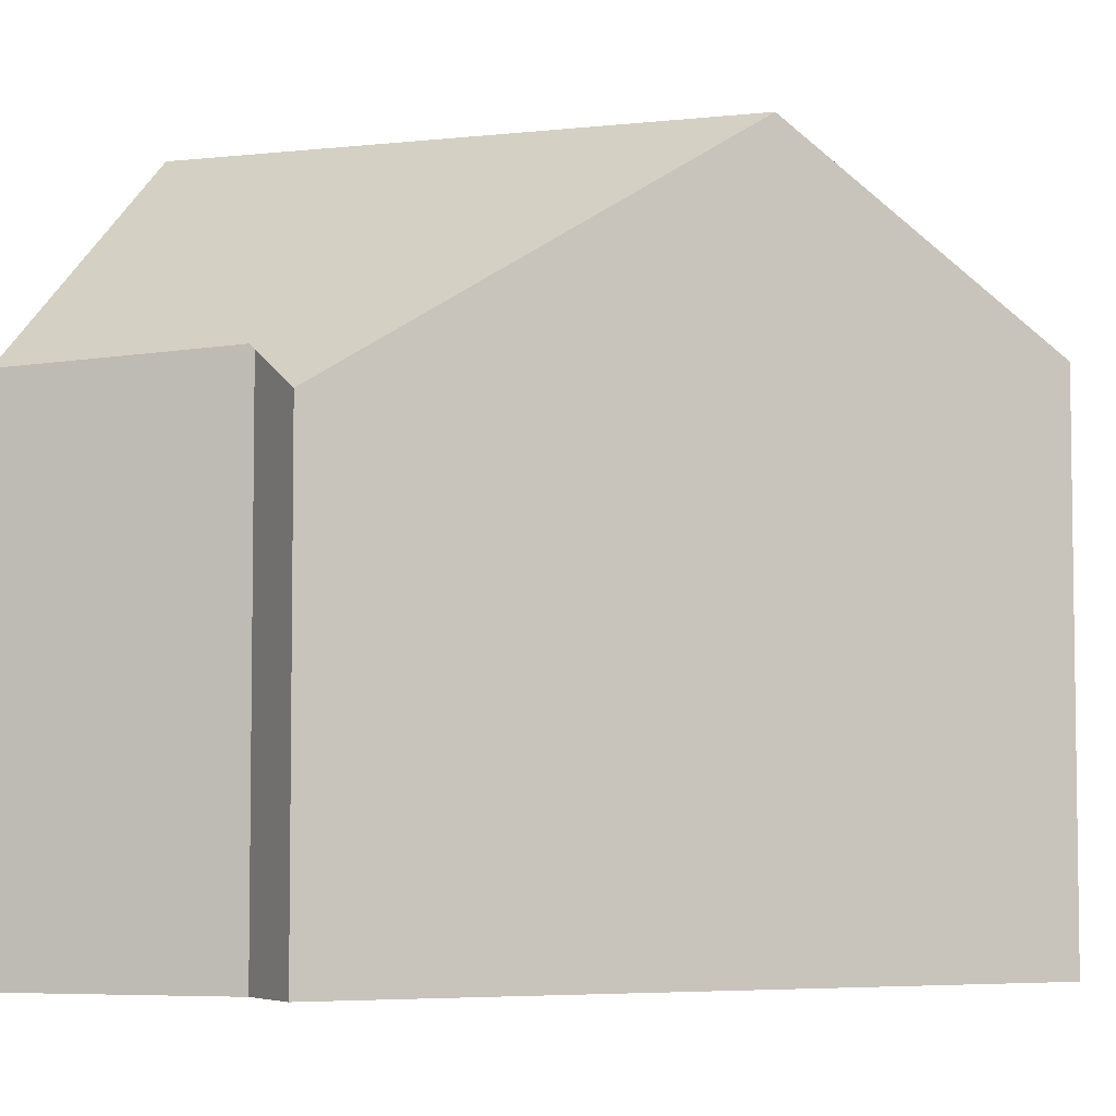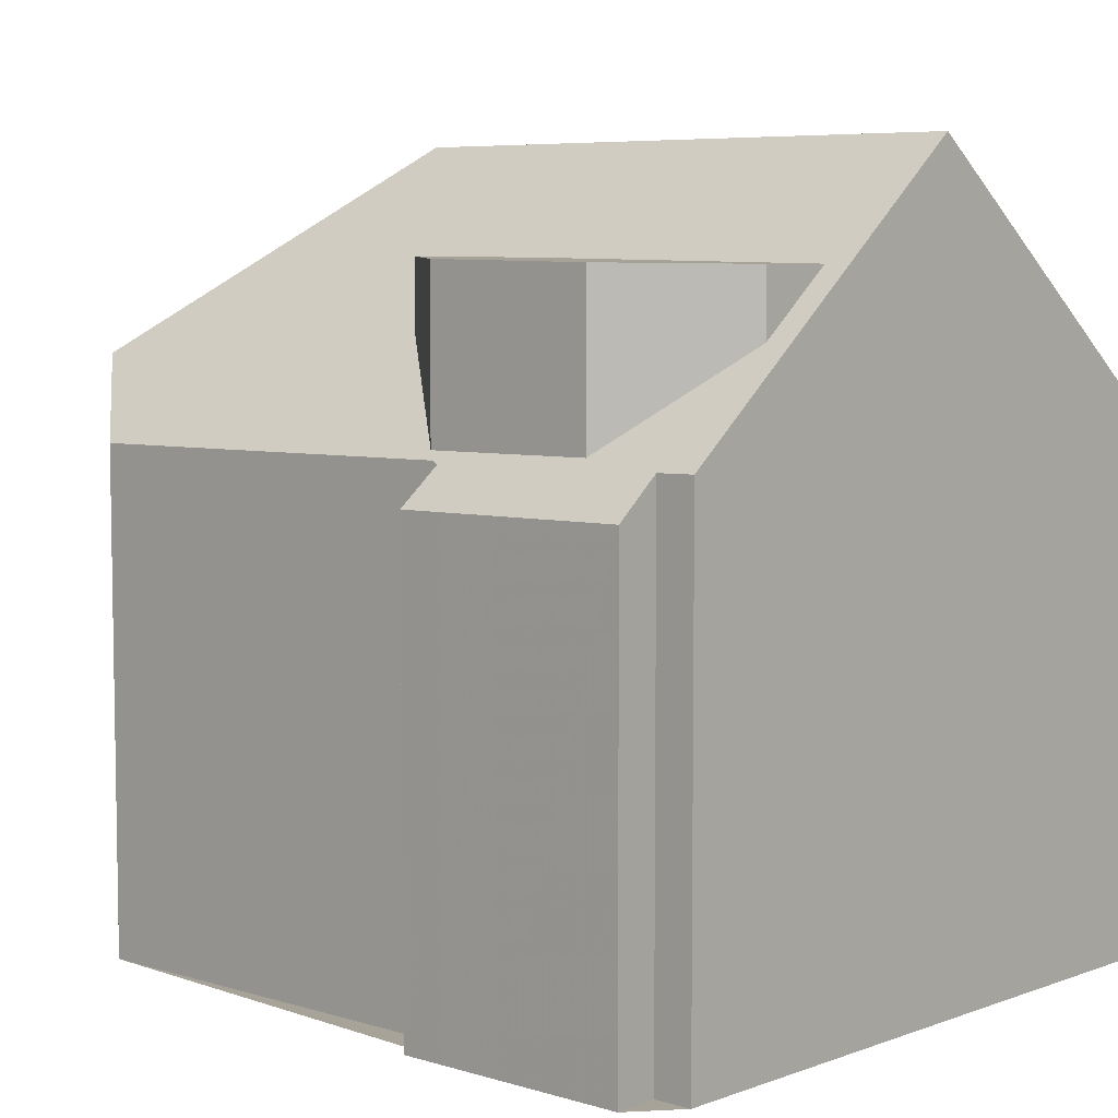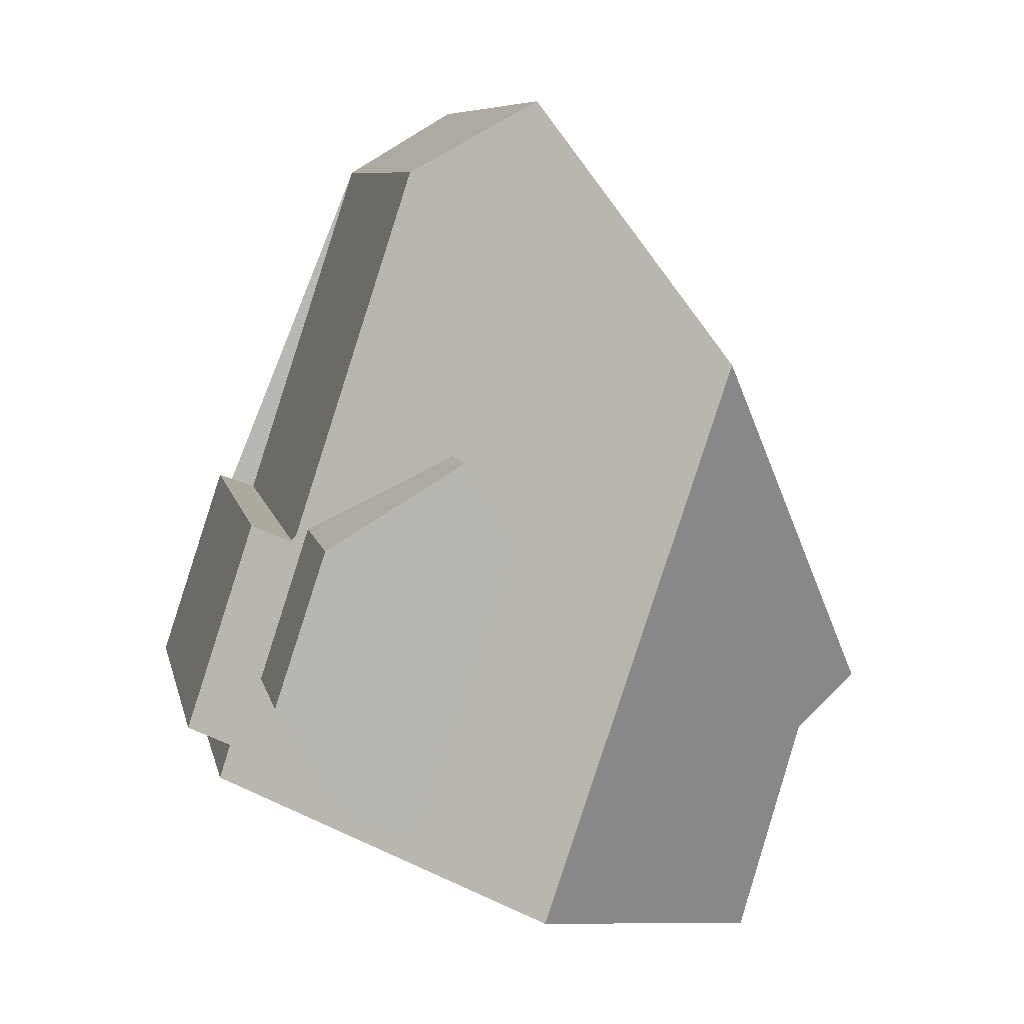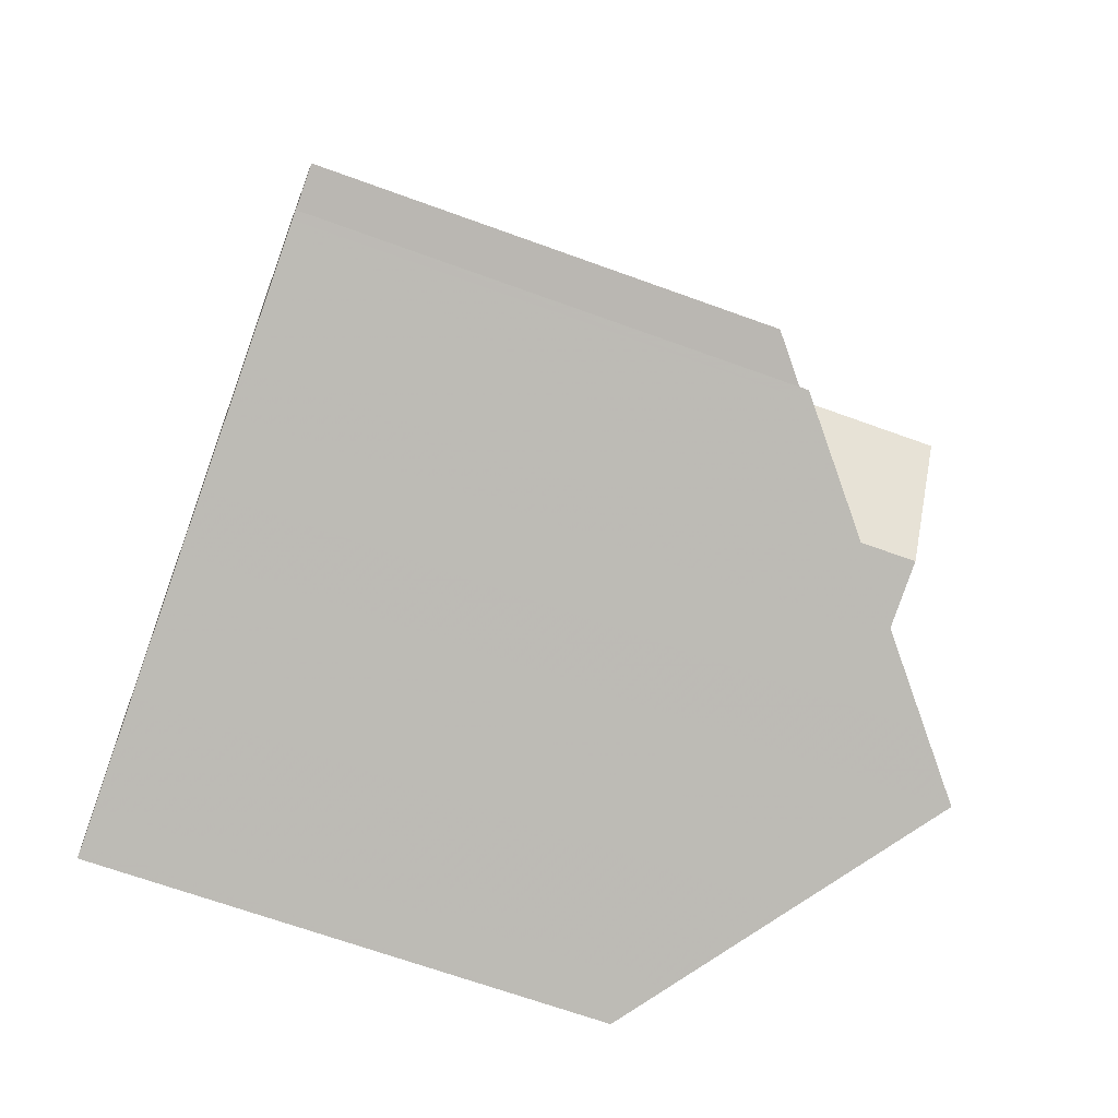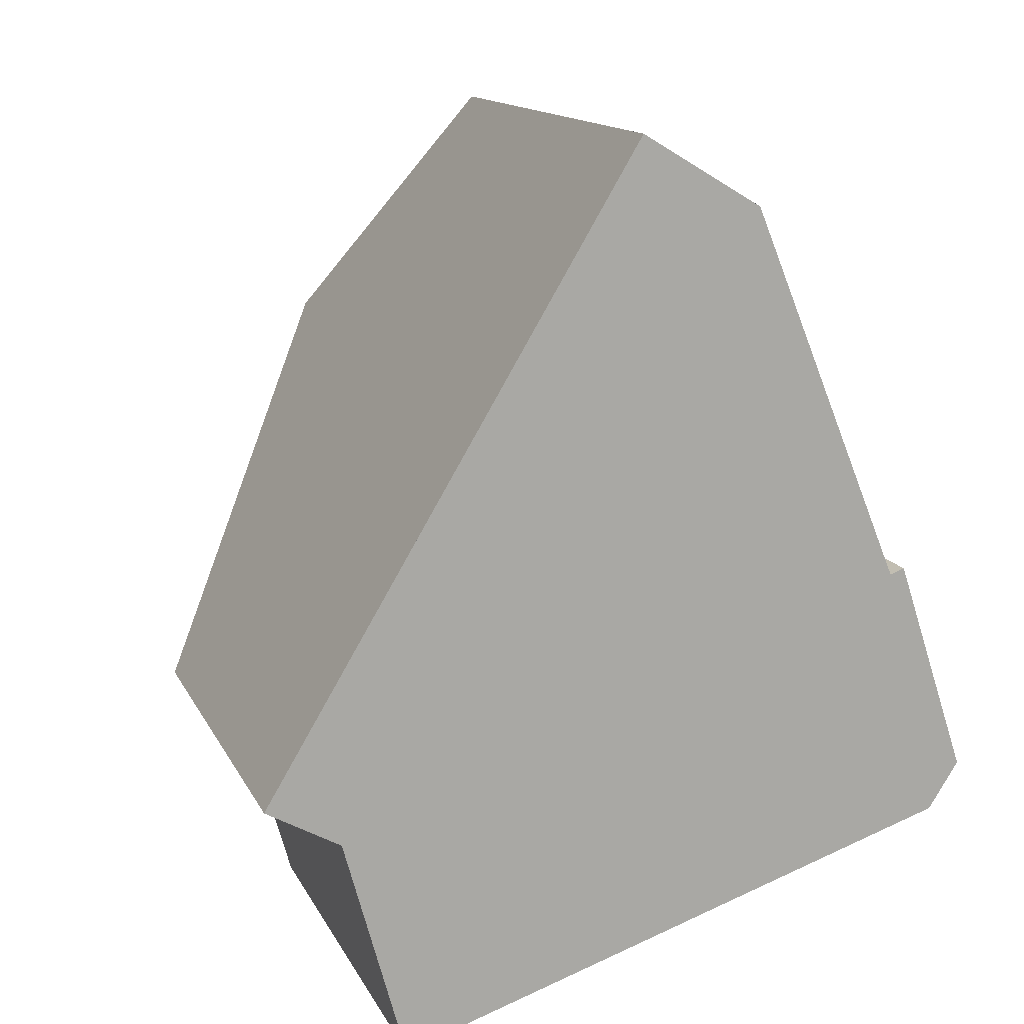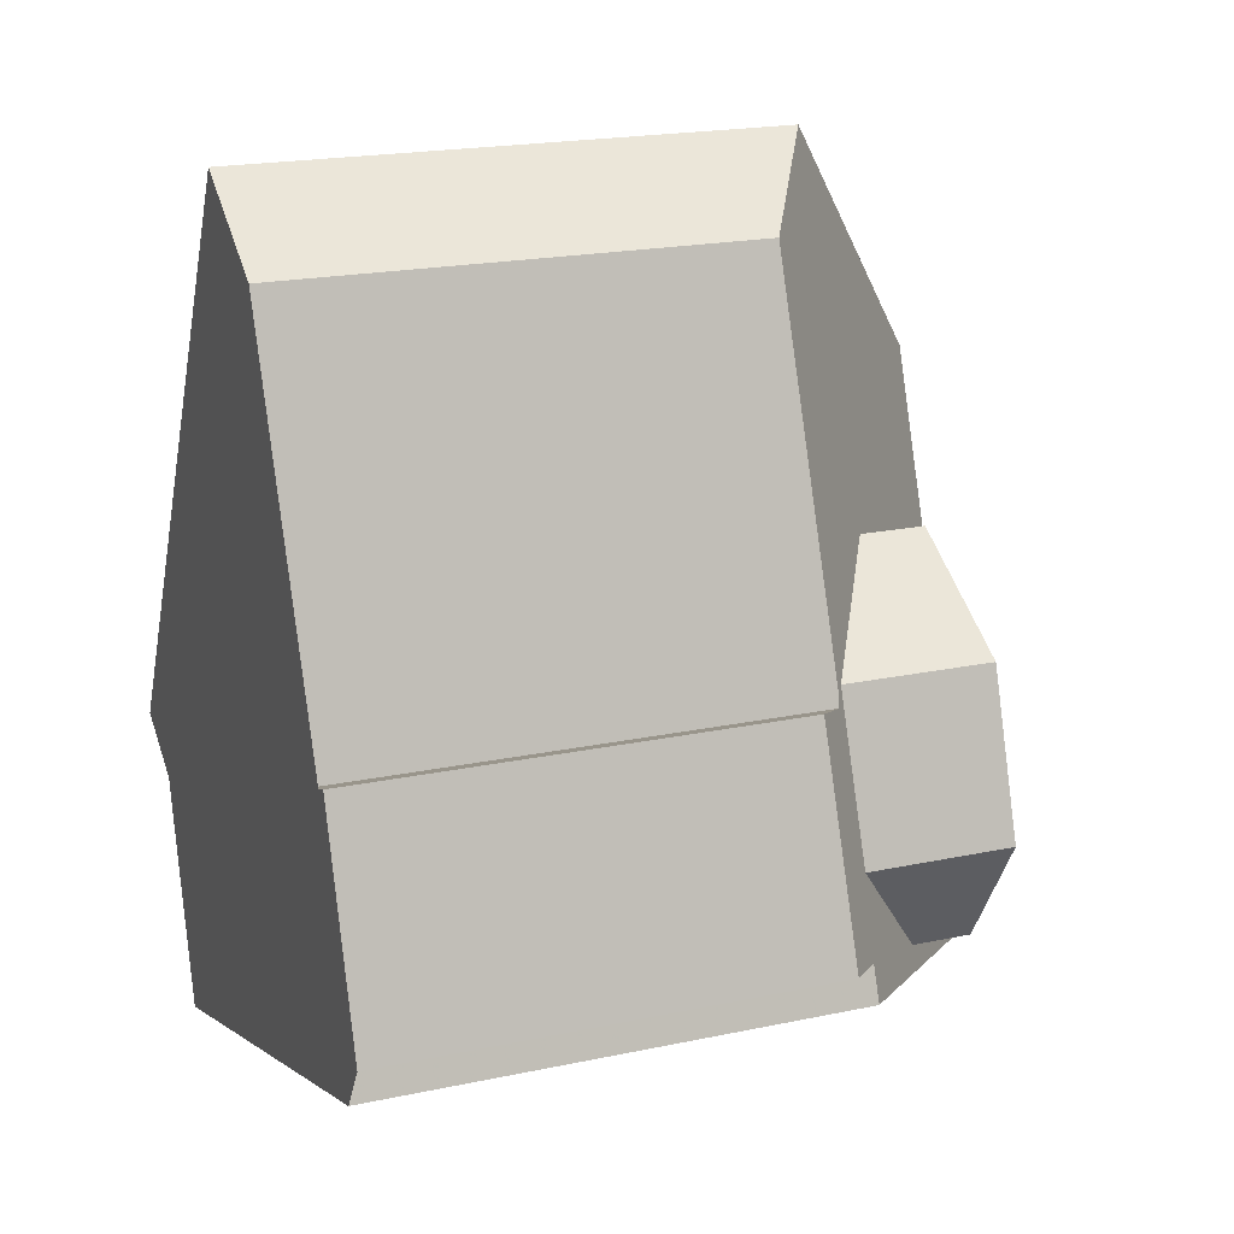
<metadata>
{"format":"obj","ext":"obj","renderer":"f3d","projection":"perspective","resolution":1024,"background":"white","views":[{"elev":-5.4,"azim":93.3,"up":"+Z"},{"elev":6.9,"azim":-66.0,"up":"+Z"},{"elev":8.1,"azim":-11.3,"up":"+Y"},{"elev":-66.2,"azim":-110.2,"up":"+Y"},{"elev":13.8,"azim":161.7,"up":"+Y"},{"elev":20.0,"azim":-111.4,"up":"+Y"}]}
</metadata>
<code>
v -789.6 -902.2 6.021
v -790.1 -902 5.579
v -789.2 -899.3 5.521
v -788.7 -899.5 5.965
v -787.1 -894.6 5.859
v -785.6 -893.7 6.766
v -789.8 -902.6 6.033
v -780.9 -901.6 5.827
v -781.8 -902.1 6.424
v -782.6 -905 6.319
v -786 -903.8 9.234
v -783.7 -896.9 9.139
v -787.5 -903.3 7.926
v -784.6 -895.3 7.934
v -789.7 -902.6 6.125
v -787 -894.5 5.948
v -783.7 -896.9 9.139
v -786 -903.8 9.234
v -787.4 -903 7.926
v -787.4 -903 7.926
v -782.6 -898.7 7.885
v -784.4 -904.4 7.877
v -786.1 -899.3 7.93
v -789.2 -901.3 6.095
v -788.5 -899.3 7.964
v -789.2 -901.3 7.961
v -788.5 -899.3 6.052
v -783.1 -904.8 6.798
v -781.7 -900.3 6.77
v -784.2 -898.6 9.162
v -785.2 -896.9 7.932
v -784.2 -898.6 9.162
v -786.8 -894.4 6.07
v -783.1 -900.4 7.882
v -782.2 -902 6.78
v -781.9 -902.5 6.411
v -785.9 -903.5 9.23
v -785.9 -903.5 9.23
v -787.4 -903 7.926
v -789.6 -902.3 6.118
v -789.7 -902.3 6.025
v -784.3 -904.1 7.877
v -788.3 -902.8 7.187
v -788.3 -902.8 7.94
v -782.5 -904.7 6.33
v -783.1 -904.5 6.796
v -783.7 -897 9.139
v -784.7 -895.3 7.934
v -783.7 -897 9.139
v -785.6 -893.7 6.758
v -782.6 -898.7 7.885
v -781.7 -900.3 6.77
v -780.9 -901.6 5.837
v -787 -894.7 5.952
v -786.7 -894.5 6.14
v -787.2 -894.8 5.863
v -785.6 -893.8 6.829
v -785.5 -893.8 6.837
v -788.5 -899.3 6.052
v -788.5 -899.3 7.964
v -788.5 -899.3 7.964
v -785.4 -897.4 7.932
v -785.1 -897.2 8.128
v -788.5 -899.3 6.052
v -789.4 -899.8 5.532
v -788.8 -899.4 5.889
v -788.7 -899.4 5.963
v -786.8 -898.2 7.946
v -786.8 -898.2 7.111
v -783.9 -896.5 8.816
v -783.9 -896.5 8.824
v -781.1 -901.3 6.053
v -781 -901.3 6.044
v -785.2 -903.8 8.632
v -784 -903.1 7.879
v -782.2 -902 6.781
v -782.2 -902 6.768
v -785.6 -904 8.85
v -781 -901.3 6.04
v -781 -901.3 6.047
v -788 -899 7.959
v -788 -899 6.351
v -788.4 -898.9 6.042
v -788.5 -898.8 5.951
v -781.1 -901.3 6.061
v -783.2 -900.6 7.882
v -784.7 -900.1 9.182
v -786.2 -899.6 7.93
v -784.7 -900.1 9.182
v -783 -900.6 7.723
v -781.9 -901 6.774
v -786.2 -899.6 7.93
v -788 -899 7.959
v -788 -899 6.351
v -781.5 -900.5 6.607
v -781.5 -900.5 6.598
v -781.8 -900.7 6.772
v -785.7 -903 9.223
v -783.6 -901.7 7.88
v -785.7 -903 9.223
v -782.7 -901.2 7.322
v -786.3 -903.4 8.855
v -782.2 -900.9 7.02
v -786.7 -903.6 8.646
v -784.7 -903.9 8.236
v -784.2 -903.6 7.878
v -782.4 -902.5 6.784
v -782 -902.3 6.542
v -781.8 -902.2 6.422
v -785.1 -904.1 8.454
v -789.2 -901.3 6.095
v -789.2 -901.3 7.961
v -789.2 -901.3 7.961
v -788.3 -902.8 7.94
v -789.2 -901.3 6.095
v -788.3 -902.8 7.187
v -789.6 -900.5 5.547
v -788.3 -902.8 7.187
v -788.3 -902.8 7.94
v -788.1 -903.2 7.483
v -786.8 -898.2 7.946
v -787.7 -896.7 5.995
v -786.8 -898.2 7.111
v -787.8 -896.6 5.902
v -786.1 -899.3 7.93
v -784.4 -902.2 8.379
v -784 -902.9 7.879
v -783.9 -903 7.824
v -785.1 -901.1 9.196
v -785.1 -901.1 9.196
v -785.9 -899.7 8.186
v -783.7 -903.3 7.598
v -786.1 -899.3 7.93
v -786.8 -898.2 7.946
v -783 -904.4 6.796
v -783 -904.5 6.754
v -786.8 -898.2 7.111
v -782.8 -904.9 6.466
v -790.1 -902 5.579
v -789.6 -902.2 6.021
v -789.6 -902.2 -8.882e-16
v -790.1 -902 0
v -789.6 -900.5 5.547
v -790.1 -902 5.579
v -790.1 -902 0
v -789.6 -900.5 0
v -788.8 -899.4 5.889
v -789.2 -899.3 5.521
v -789.2 -899.3 -8.882e-16
v -788.8 -899.4 8.882e-16
v -788.7 -899.4 5.963
v -788.7 -899.5 5.965
v -788.7 -899.5 -8.882e-16
v -788.7 -899.4 0
v -787 -894.5 5.948
v -787.1 -894.6 5.859
v -787.1 -894.6 8.882e-16
v -787 -894.5 0
v -785.5 -893.8 6.837
v -785.6 -893.7 6.766
v -785.6 -893.7 8.882e-16
v -785.5 -893.8 -8.882e-16
v -789.7 -902.3 6.025
v -789.8 -902.6 6.033
v -789.8 -902.6 0
v -789.7 -902.3 0
v -780.9 -901.6 5.837
v -780.9 -901.6 5.827
v -780.9 -901.6 0
v -780.9 -901.6 -8.882e-16
v -781.8 -902.2 6.422
v -781.8 -902.1 6.424
v -781.8 -902.1 0
v -781.8 -902.2 0
v -782.8 -904.9 6.466
v -782.6 -905 6.319
v -782.6 -905 -8.882e-16
v -782.8 -904.9 0
v -786.7 -903.6 8.646
v -786 -903.8 9.234
v -786 -903.8 0
v -786.7 -903.6 0
v -788.1 -903.2 7.483
v -787.5 -903.3 7.926
v -787.5 -903.3 8.882e-16
v -788.1 -903.2 0
v -783.9 -896.5 8.824
v -784.6 -895.3 7.934
v -784.6 -895.3 0
v -783.9 -896.5 0
v -789.8 -902.6 6.033
v -789.7 -902.6 6.125
v -789.7 -902.6 -8.882e-16
v -789.8 -902.6 0
v -786.8 -894.4 6.07
v -787 -894.5 5.948
v -787 -894.5 0
v -786.8 -894.4 0
v -782.6 -898.7 7.885
v -783.7 -896.9 9.139
v -783.7 -896.9 0
v -782.6 -898.7 -8.882e-16
v -781.7 -900.3 6.77
v -782.6 -898.7 7.885
v -782.6 -898.7 -8.882e-16
v -781.7 -900.3 0
v -785.1 -904.1 8.454
v -784.4 -904.4 7.877
v -784.4 -904.4 8.882e-16
v -785.1 -904.1 0
v -784.4 -904.4 7.877
v -783.1 -904.8 6.798
v -783.1 -904.8 8.882e-16
v -784.4 -904.4 8.882e-16
v -781.5 -900.5 6.598
v -781.7 -900.3 6.77
v -781.7 -900.3 0
v -781.5 -900.5 -8.882e-16
v -785.6 -893.7 6.758
v -786.8 -894.4 6.07
v -786.8 -894.4 0
v -785.6 -893.7 0
v -782.5 -904.7 6.33
v -781.9 -902.5 6.411
v -781.9 -902.5 0
v -782.5 -904.7 0
v -789.6 -902.2 6.021
v -789.7 -902.3 6.025
v -789.7 -902.3 0
v -789.6 -902.2 -8.882e-16
v -782.6 -905 6.319
v -782.5 -904.7 6.33
v -782.5 -904.7 0
v -782.6 -905 -8.882e-16
v -785.6 -893.7 6.766
v -785.6 -893.7 6.758
v -785.6 -893.7 0
v -785.6 -893.7 8.882e-16
v -781.8 -902.1 6.424
v -780.9 -901.6 5.837
v -780.9 -901.6 -8.882e-16
v -781.8 -902.1 0
v -787.1 -894.6 5.859
v -787.2 -894.8 5.863
v -787.2 -894.8 -8.882e-16
v -787.1 -894.6 8.882e-16
v -784.6 -895.3 7.934
v -785.5 -893.8 6.837
v -785.5 -893.8 -8.882e-16
v -784.6 -895.3 0
v -789.2 -899.3 5.521
v -789.4 -899.8 5.532
v -789.4 -899.8 0
v -789.2 -899.3 -8.882e-16
v -788.7 -899.5 5.965
v -788.8 -899.4 5.889
v -788.8 -899.4 8.882e-16
v -788.7 -899.5 -8.882e-16
v -788.5 -898.8 5.951
v -788.7 -899.4 5.963
v -788.7 -899.4 0
v -788.5 -898.8 0
v -783.7 -896.9 9.139
v -783.9 -896.5 8.824
v -783.9 -896.5 0
v -783.7 -896.9 0
v -781 -901.3 6.04
v -781 -901.3 6.044
v -781 -901.3 0
v -781 -901.3 0
v -786 -903.8 9.234
v -785.6 -904 8.85
v -785.6 -904 0
v -786 -903.8 0
v -780.9 -901.6 5.827
v -781 -901.3 6.04
v -781 -901.3 0
v -780.9 -901.6 0
v -787.8 -896.6 5.902
v -788.5 -898.8 5.951
v -788.5 -898.8 0
v -787.8 -896.6 0
v -781 -901.3 6.044
v -781.5 -900.5 6.598
v -781.5 -900.5 -8.882e-16
v -781 -901.3 0
v -787.5 -903.3 7.926
v -786.7 -903.6 8.646
v -786.7 -903.6 0
v -787.5 -903.3 8.882e-16
v -781.9 -902.5 6.411
v -781.8 -902.2 6.422
v -781.8 -902.2 0
v -781.9 -902.5 0
v -785.6 -904 8.85
v -785.1 -904.1 8.454
v -785.1 -904.1 0
v -785.6 -904 0
v -789.4 -899.8 5.532
v -789.6 -900.5 5.547
v -789.6 -900.5 0
v -789.4 -899.8 0
v -789.7 -902.6 6.125
v -788.1 -903.2 7.483
v -788.1 -903.2 0
v -789.7 -902.6 -8.882e-16
v -787.2 -894.8 5.863
v -787.8 -896.6 5.902
v -787.8 -896.6 0
v -787.2 -894.8 -8.882e-16
v -783.1 -904.8 6.798
v -782.8 -904.9 6.466
v -782.8 -904.9 0
v -783.1 -904.8 8.882e-16
v -789.6 -902.2 0
v -790.1 -902 0
v -789.2 -899.3 0
v -788.7 -899.5 0
v -787.1 -894.6 0
v -785.6 -893.7 0
v -780.9 -901.6 0
v -781.8 -902.1 0
v -782.6 -905 0
v -789.8 -902.6 0
f 125 88 81 121
f 131 92 133
f 115 40 41 1 2 117
f 106 42 105
f 136 46 135
f 137 94 93 134
f 43 24 26 44
f 68 23 69
f 119 20 118
f 135 46 42 106 132
f 70 49 32 63
f 57 48 31 55
f 51 34 30 47
f 109 36 108
f 97 91 103
f 102 38 11 104
f 120 15 40 116
f 40 15 7 41
f 105 42 22 110
f 138 28 46 136
f 46 28 22 42
f 71 12 49 70
f 58 14 48 57
f 47 17 21 51
f 80 73 79
f 51 21 29 52
f 54 16 33 55
f 56 5 16 54
f 55 33 50 57
f 57 50 6 58
f 111 59 60 112
f 62 31 63
f 123 82 83 122
f 65 3 66
f 122 83 84 124
f 63 31 48 70
f 70 48 14 71
f 96 73 80 85 95
f 87 30 34 86
f 76 35 77
f 86 34 90
f 95 85 91 97
f 78 18 37 74
f 79 8 53 72 80
f 82 64 83
f 83 64 67 84
f 80 72 85
f 127 75 74 37 98 126
f 128 75 127
f 85 72 77 35 91
f 100 38 102
f 116 40 115
f 94 27 25 93
f 103 91 35 101
f 95 52 29 96
f 97 52 95
f 126 98 129
f 99 86 90 101
f 130 100 102 39 92 131
f 101 90 103
f 103 90 34 51 52 97
f 104 13 39 102
f 105 74 75 106
f 107 76 77 108
f 132 106 75 128
f 108 77 72 53 9 109
f 110 78 74 105
f 113 61 81 88 19 114
f 117 65 66 4 67 64 115
f 116 39 13 120
f 122 54 55 31 62 123
f 124 56 54 122
f 126 99 127
f 127 99 101 35 76 128
f 129 87 86 99 126
f 131 89 130
f 128 76 107 132
f 133 62 63 32 89 131
f 123 62 133
f 135 107 108 36 45 136
f 132 107 135
f 136 45 10 138
f 140 141 142 139
f 144 145 146 143
f 148 149 150 147
f 152 153 154 151
f 156 157 158 155
f 160 161 162 159
f 164 165 166 163
f 168 169 170 167
f 172 173 174 171
f 176 177 178 175
f 180 181 182 179
f 184 185 186 183
f 188 189 190 187
f 192 193 194 191
f 196 197 198 195
f 200 201 202 199
f 204 205 206 203
f 208 209 210 207
f 212 213 214 211
f 216 217 218 215
f 220 221 222 219
f 224 225 226 223
f 228 229 230 227
f 232 233 234 231
f 236 237 238 235
f 240 241 242 239
f 244 245 246 243
f 248 249 250 247
f 252 253 254 251
f 256 257 258 255
f 260 261 262 259
f 264 265 266 263
f 268 269 270 267
f 272 273 274 271
f 276 277 278 275
f 280 281 282 279
f 284 285 286 283
f 288 289 290 287
f 292 293 294 291
f 296 297 298 295
f 300 301 302 299
f 304 305 306 303
f 308 309 310 307
f 312 313 314 311
f 316 317 318 319 320 321 322 323 324 315

</code>
